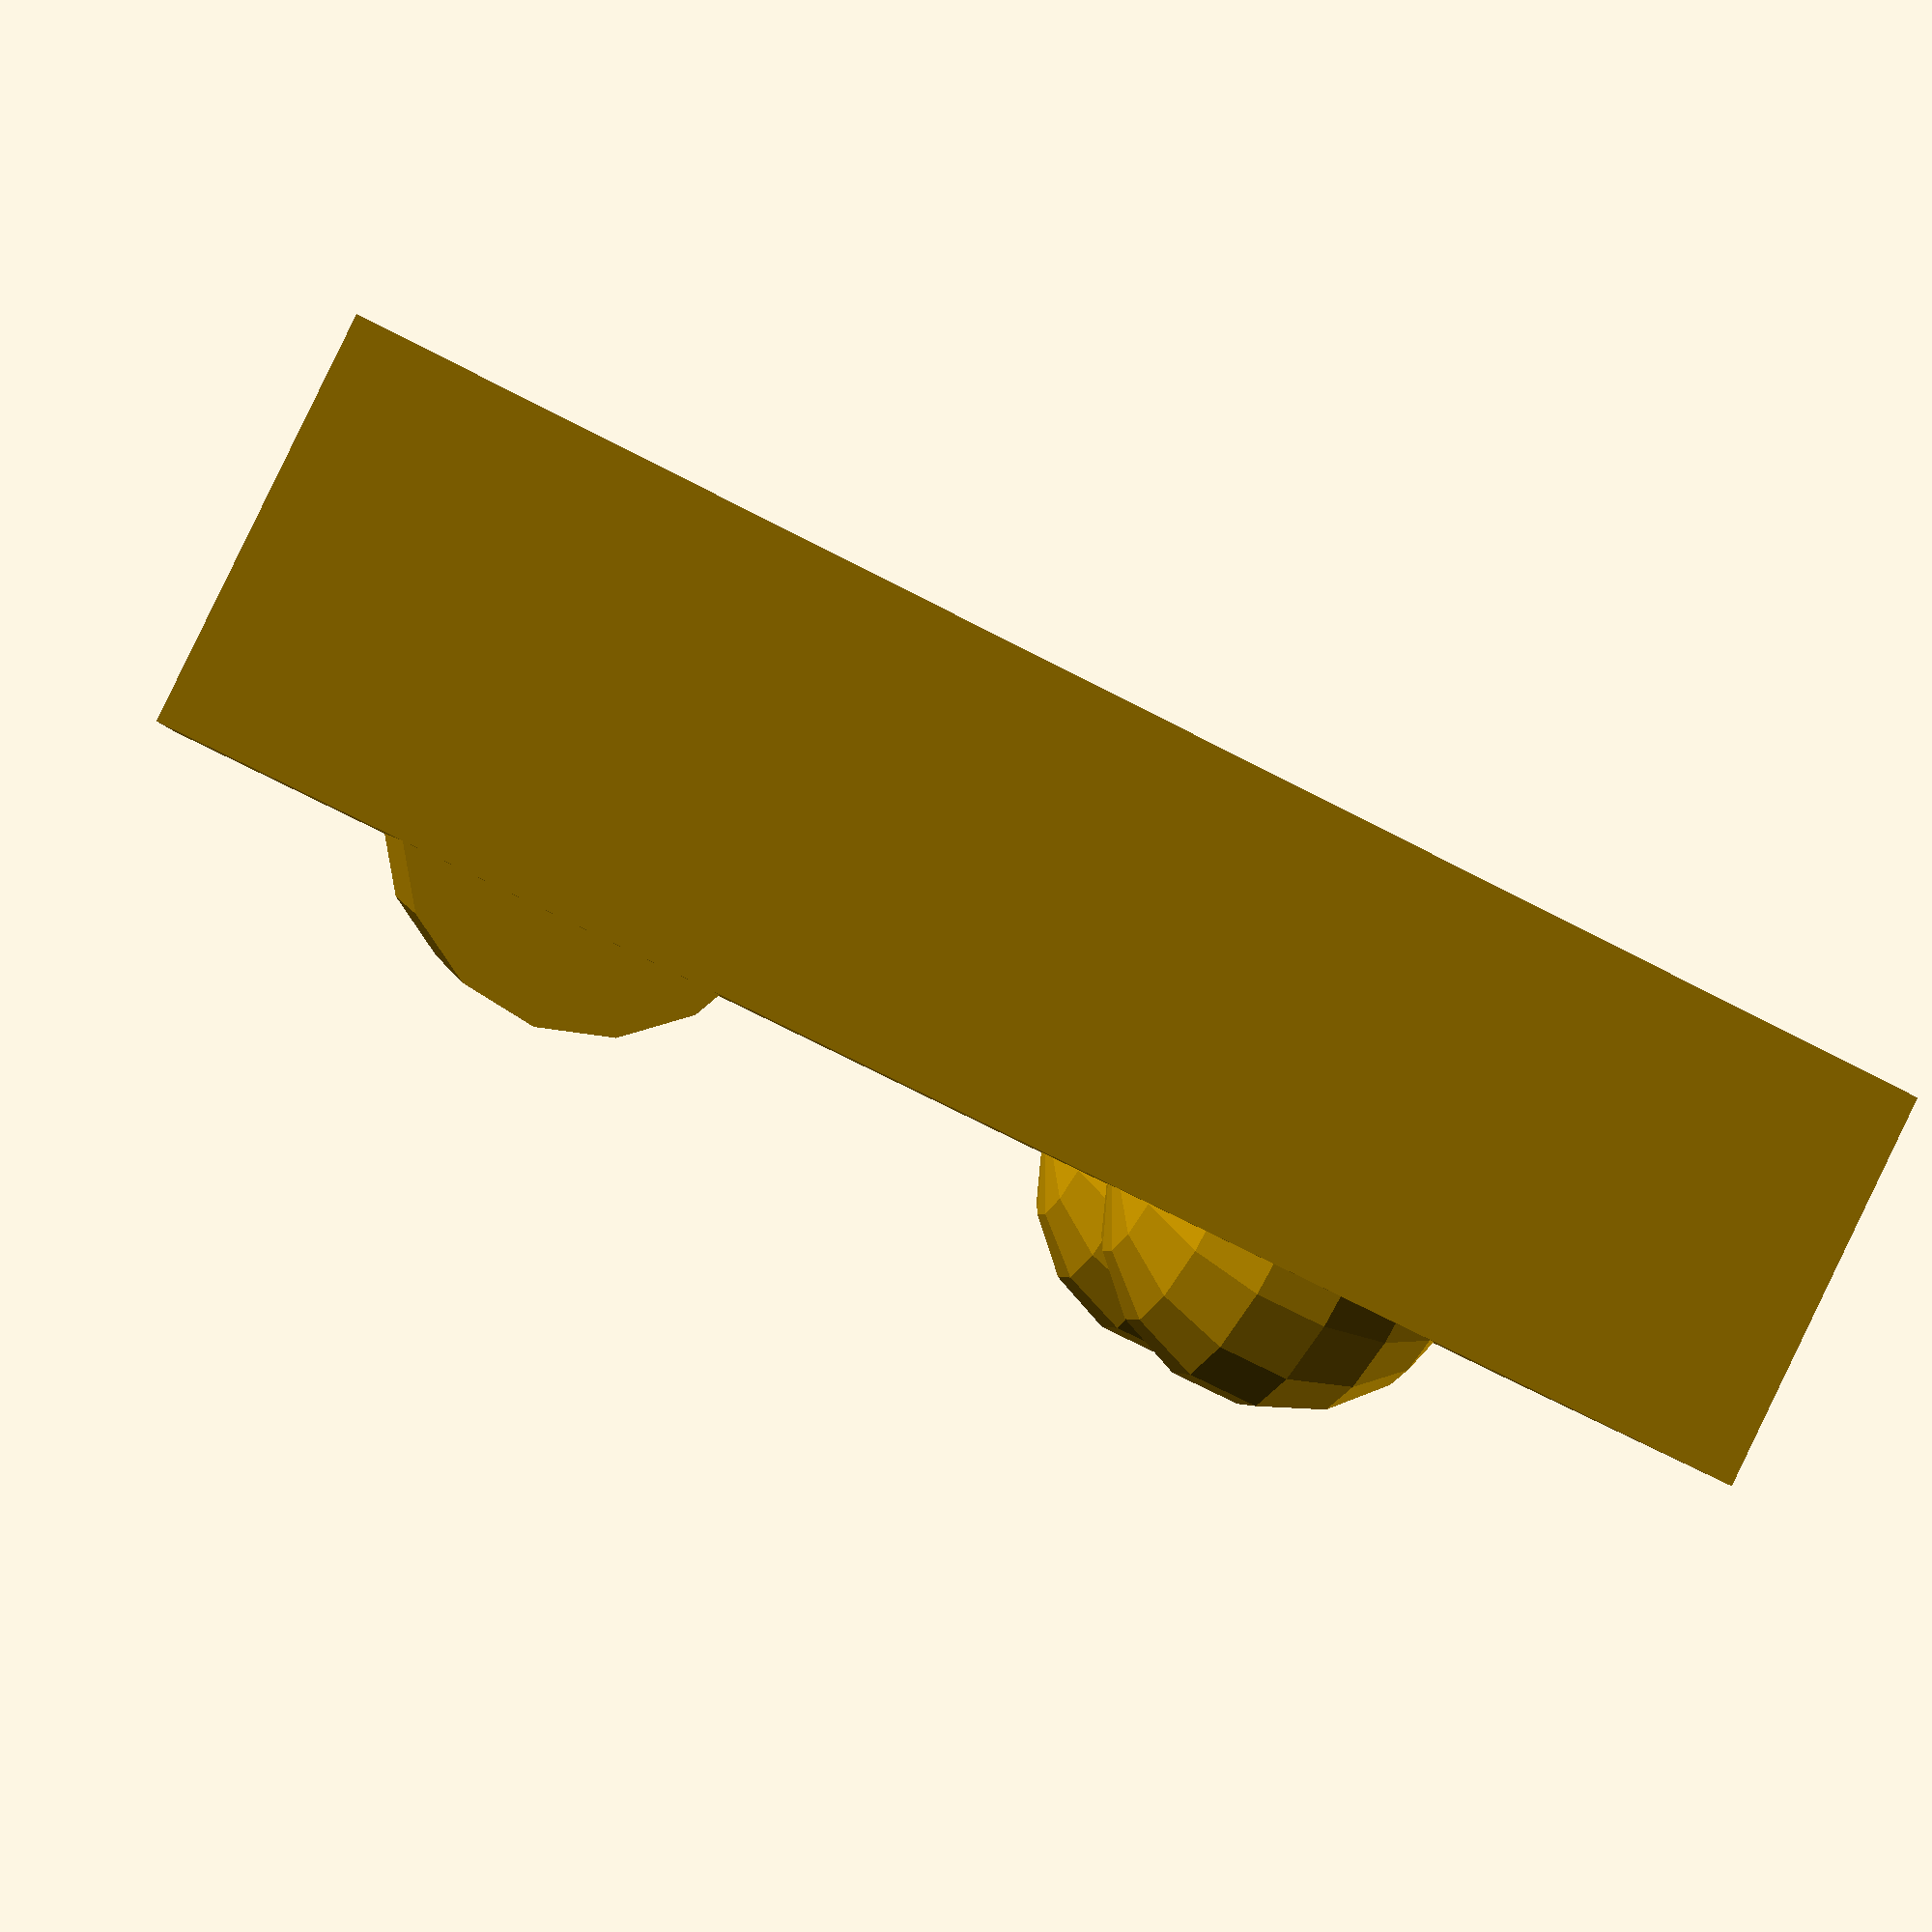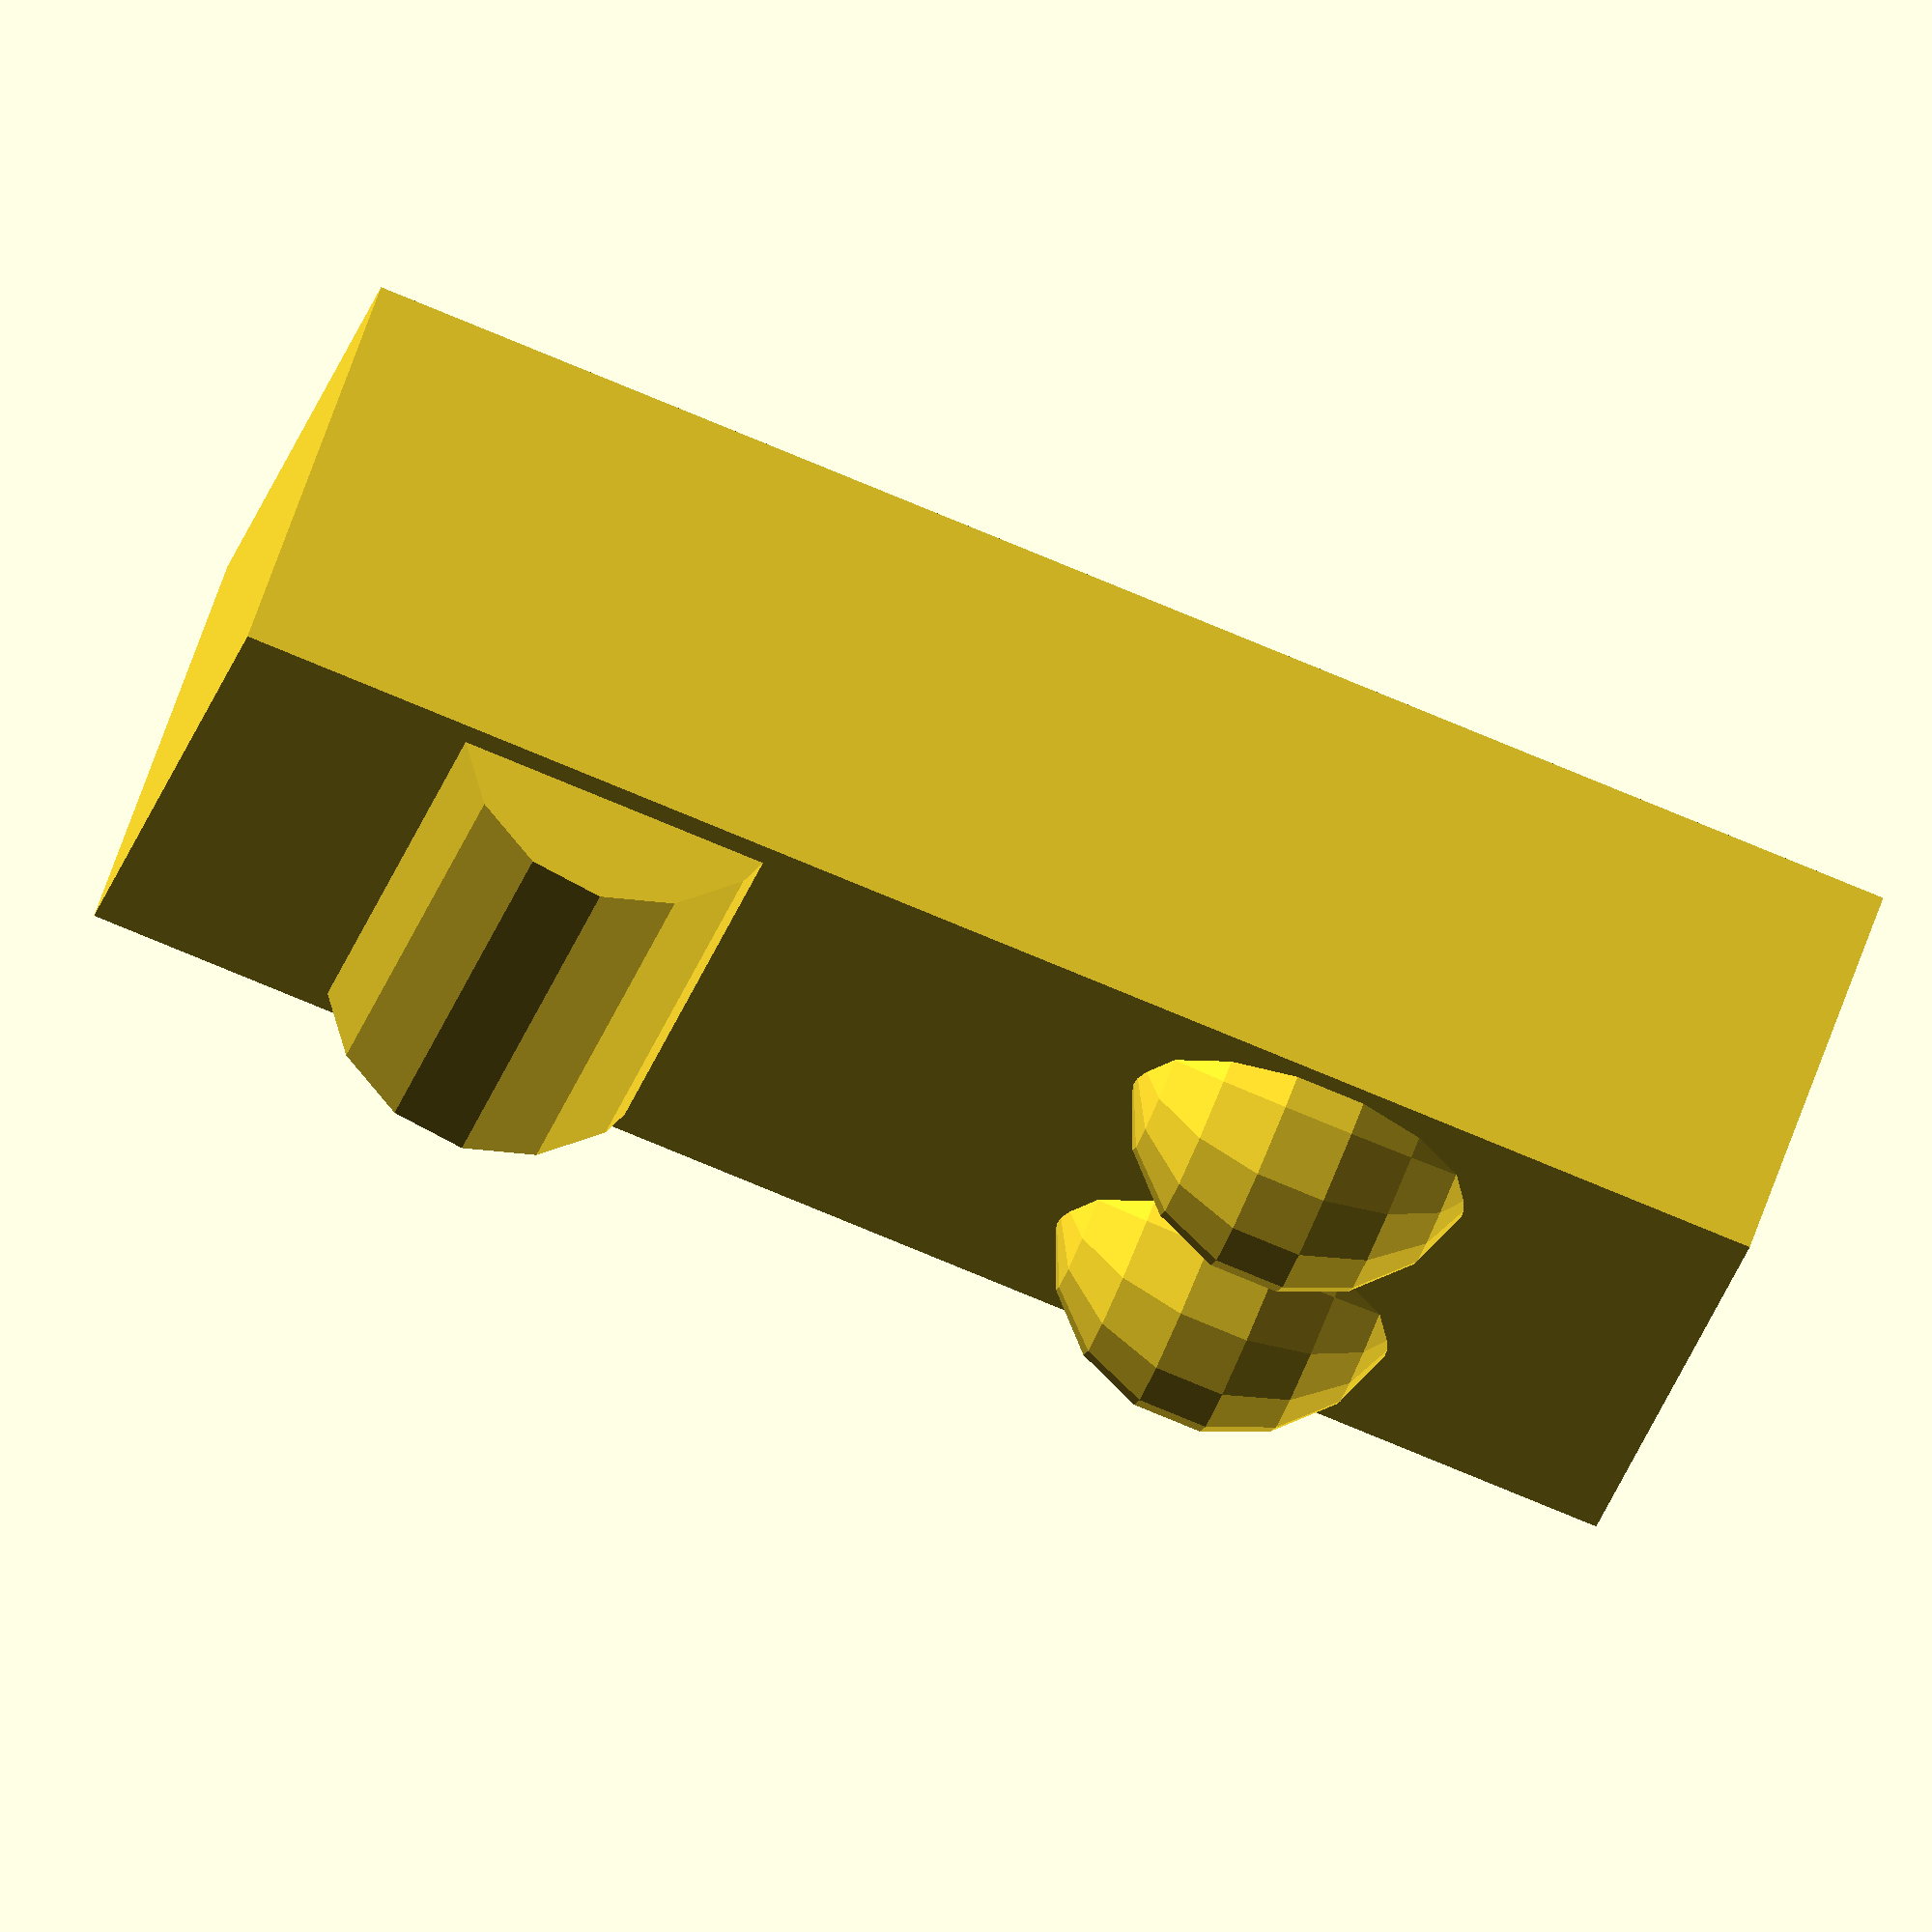
<openscad>
cube([20,10,40], center=true);

translate([0,4,9]){
    translate([-5,0,0]){
        sphere(r=4.5);
    }
    translate([5,0,0]){
        sphere(r=4.5);
    }
}

translate([0,3,-10]){
    rotate([0,90,0]){
        cylinder(h=18, r=4.5, center=true);
    }
}


</openscad>
<views>
elev=71.9 azim=107.9 roll=242.7 proj=p view=solid
elev=82.5 azim=119.9 roll=247.7 proj=o view=wireframe
</views>
